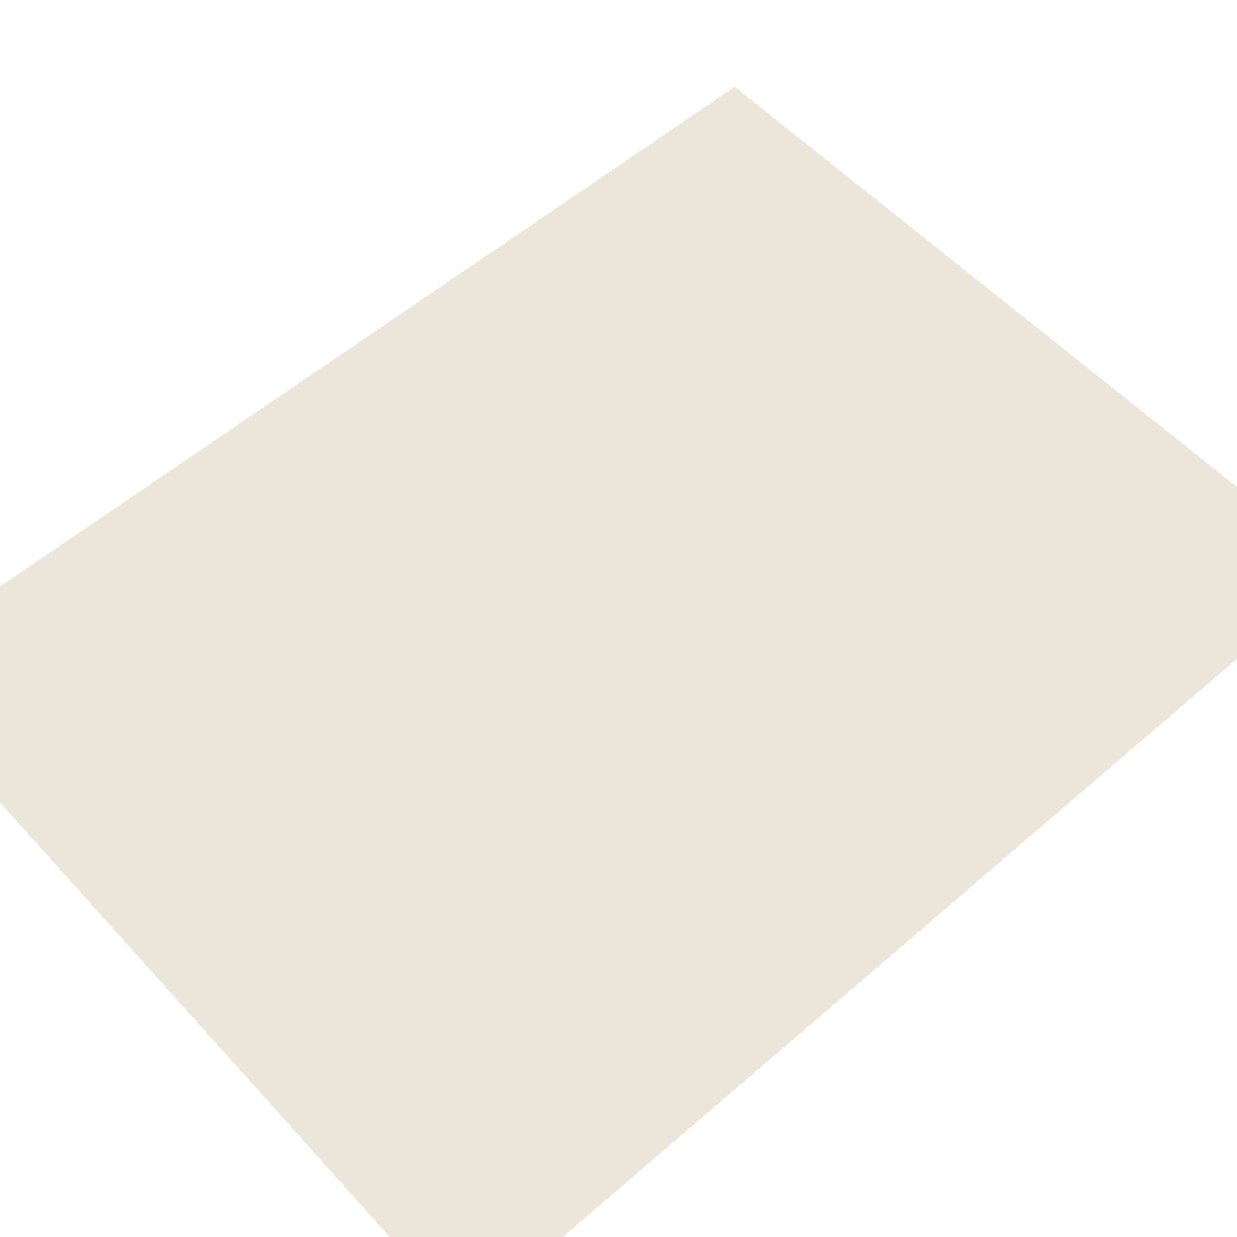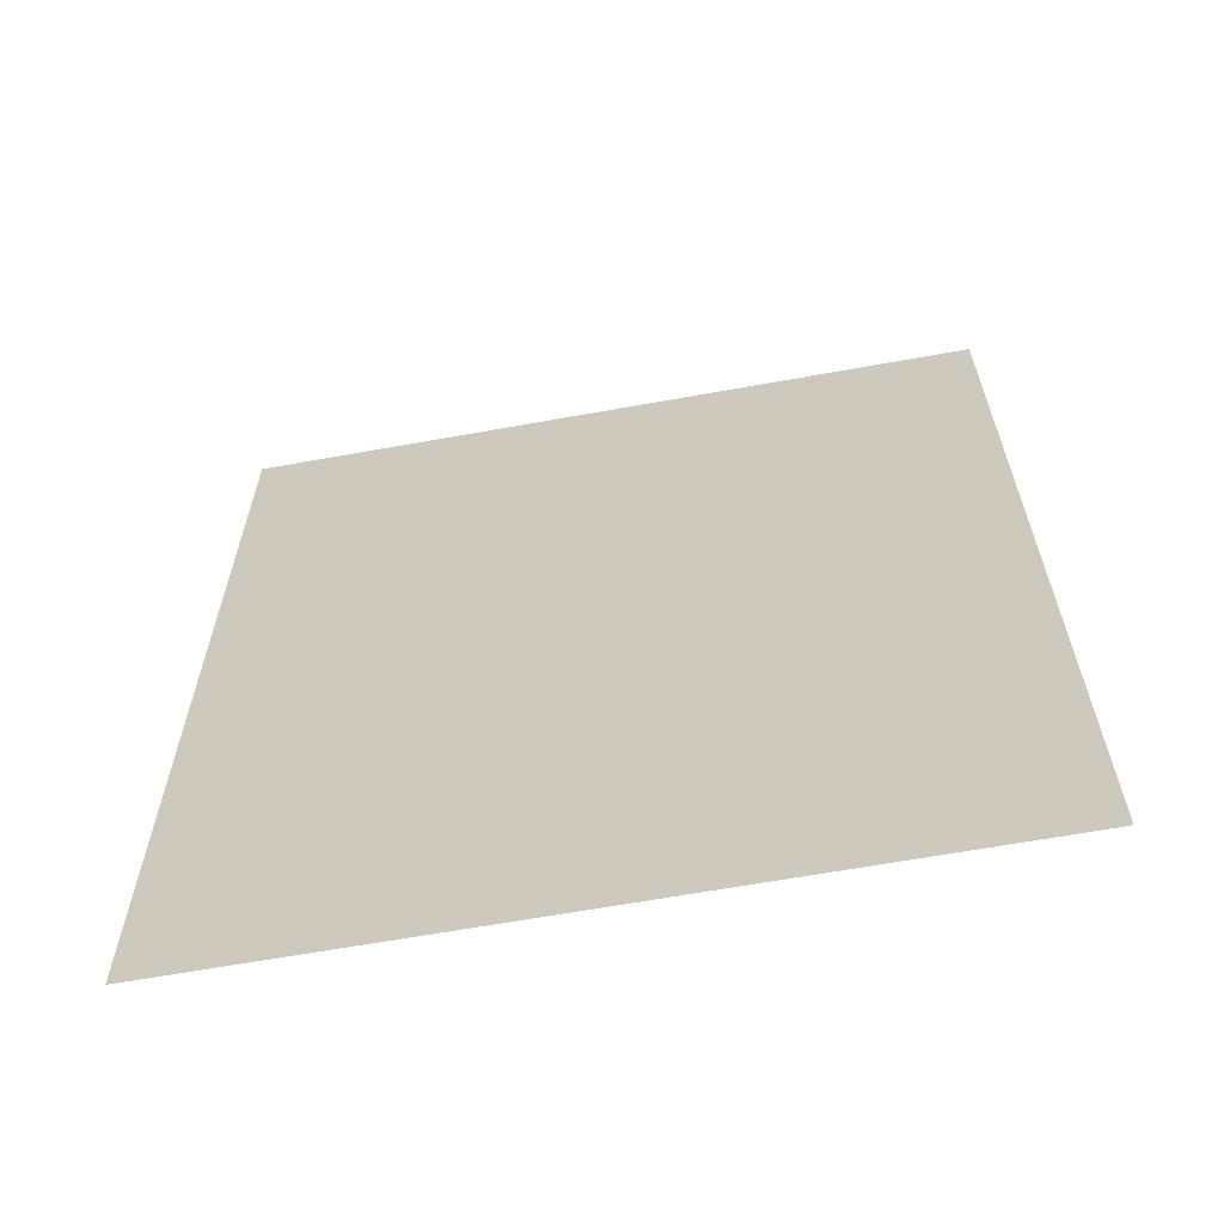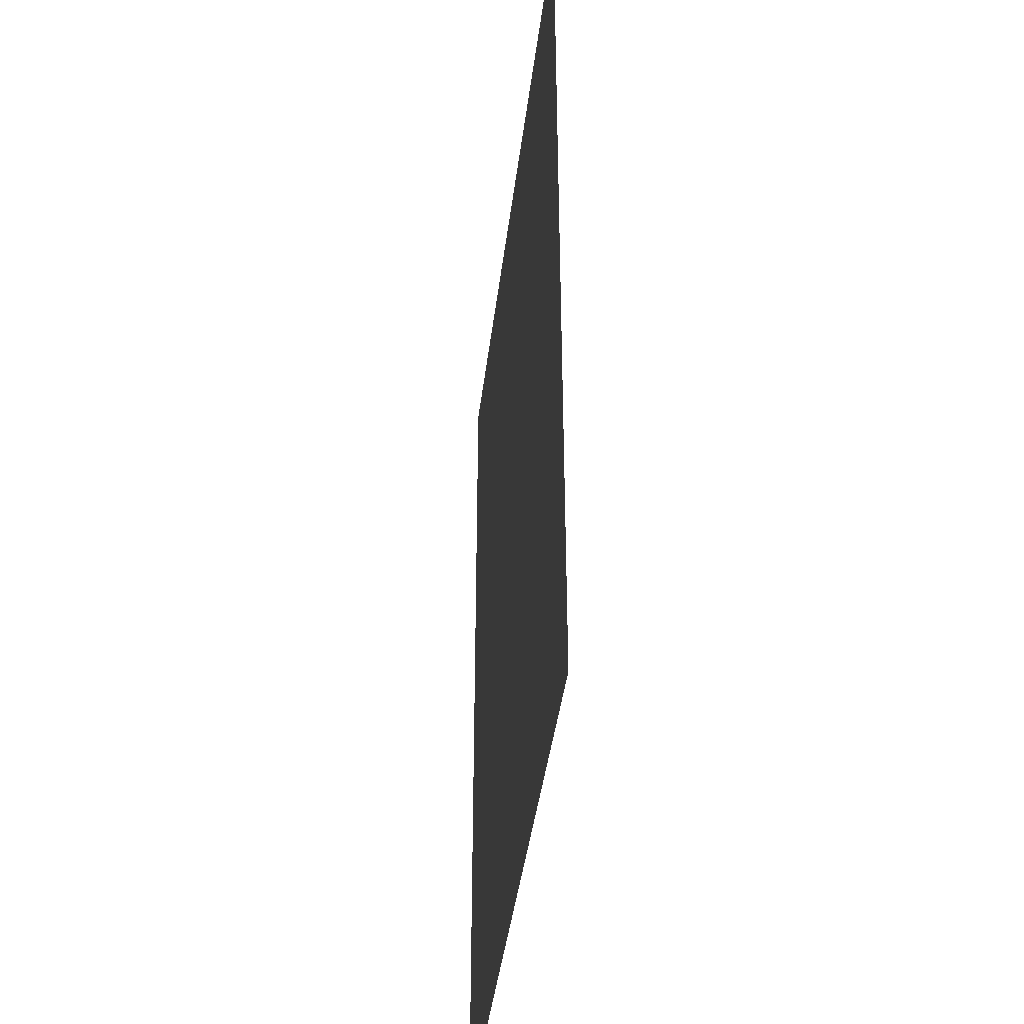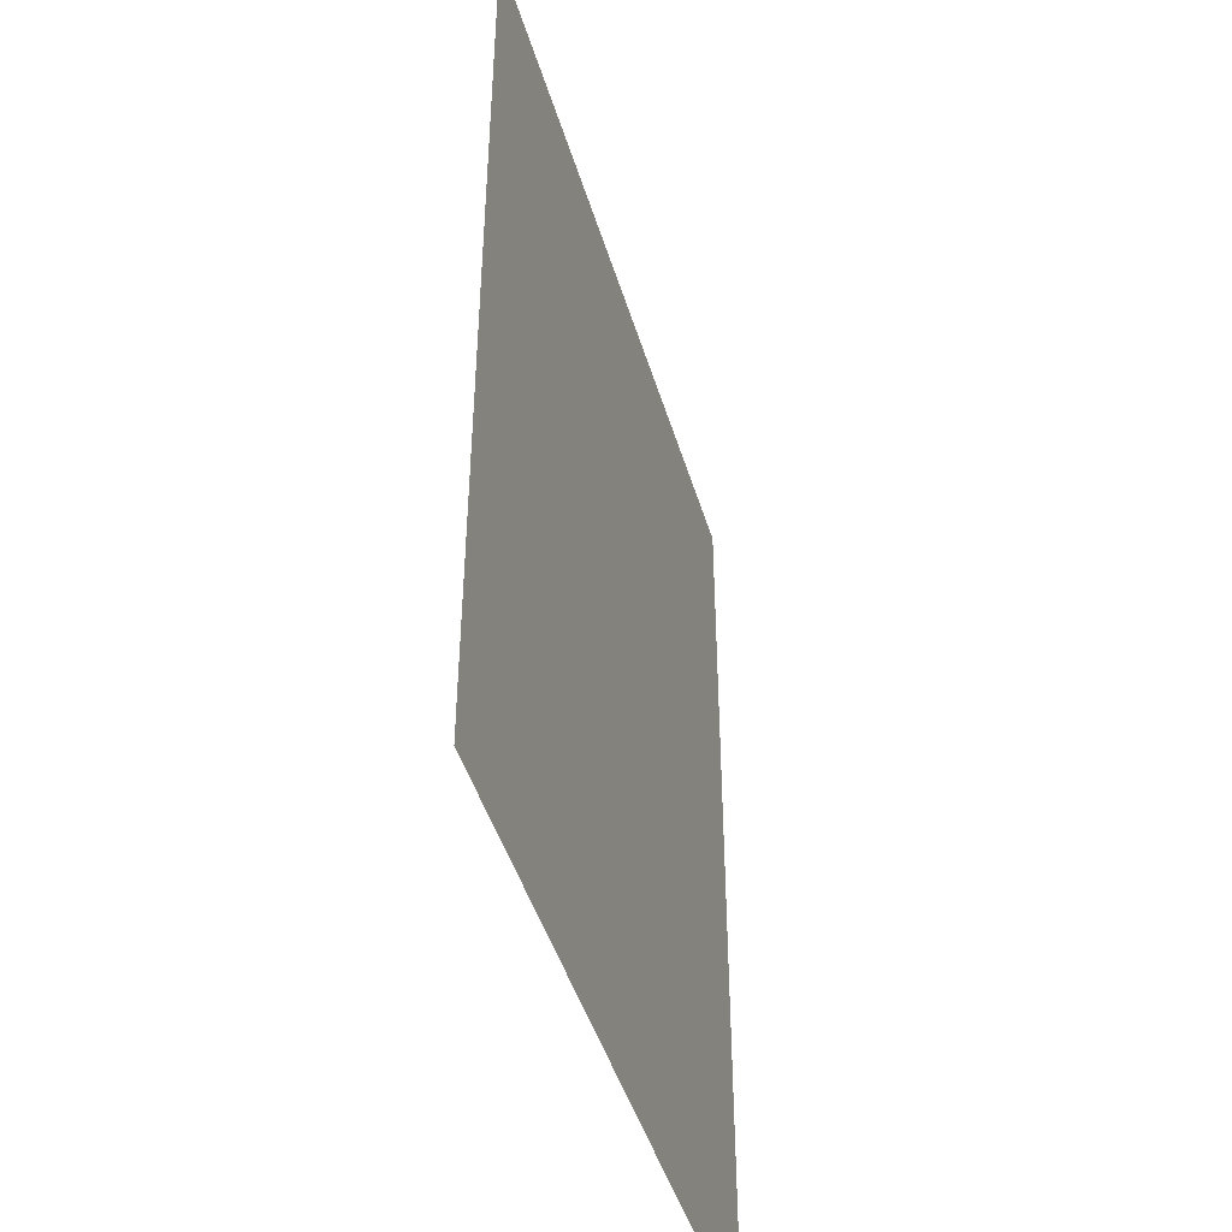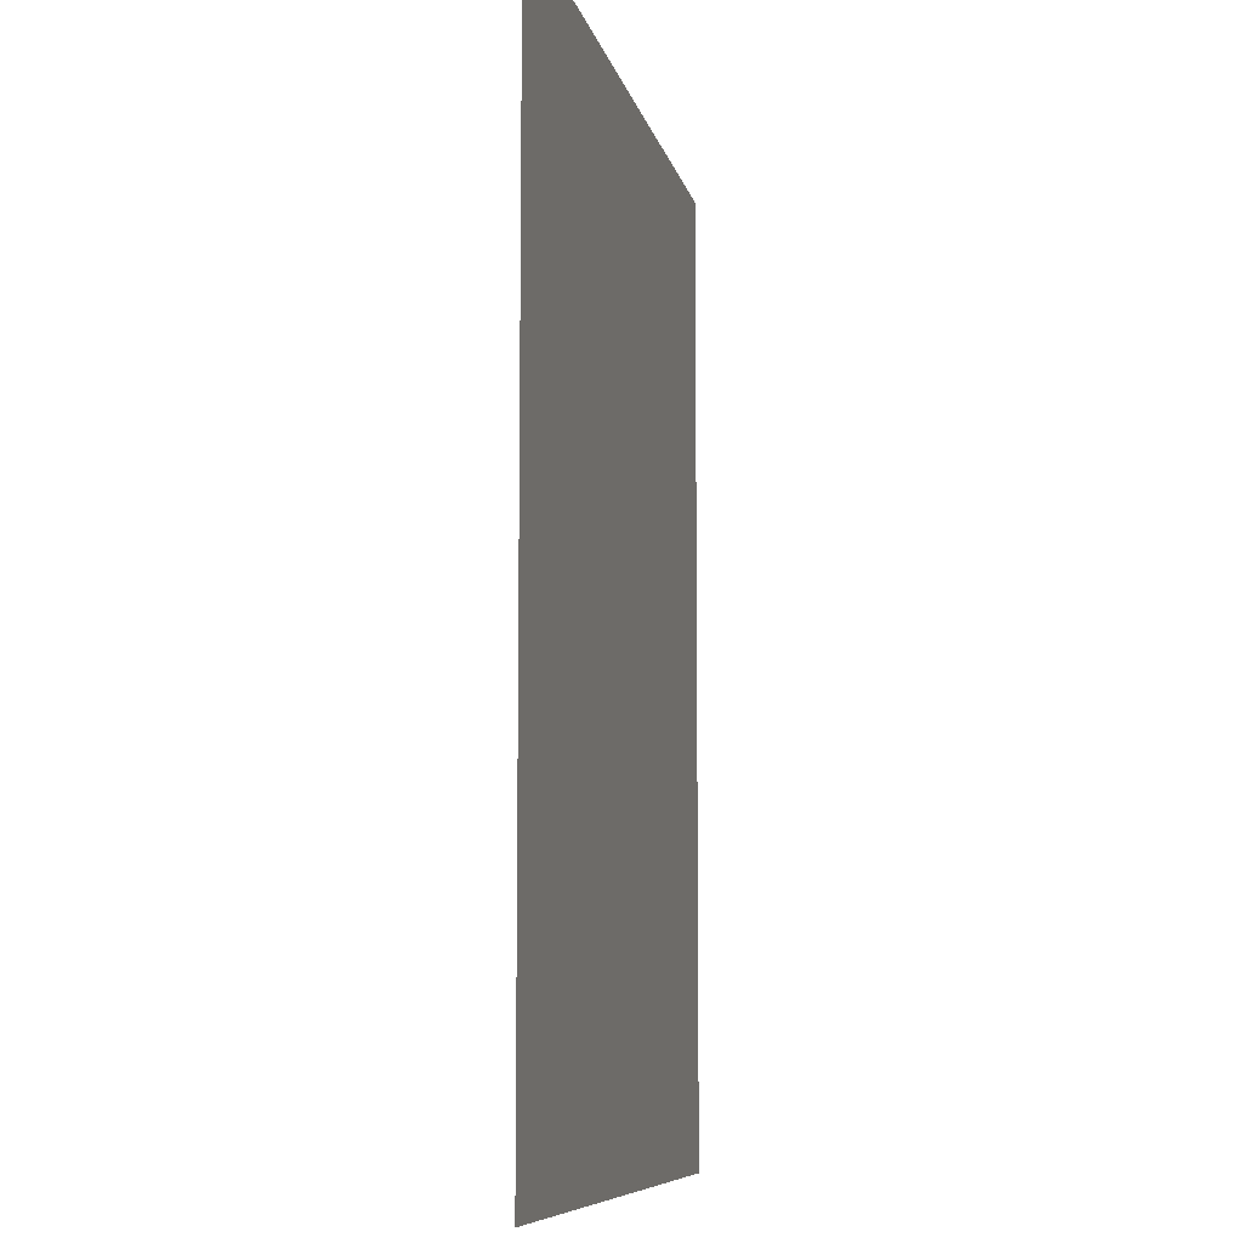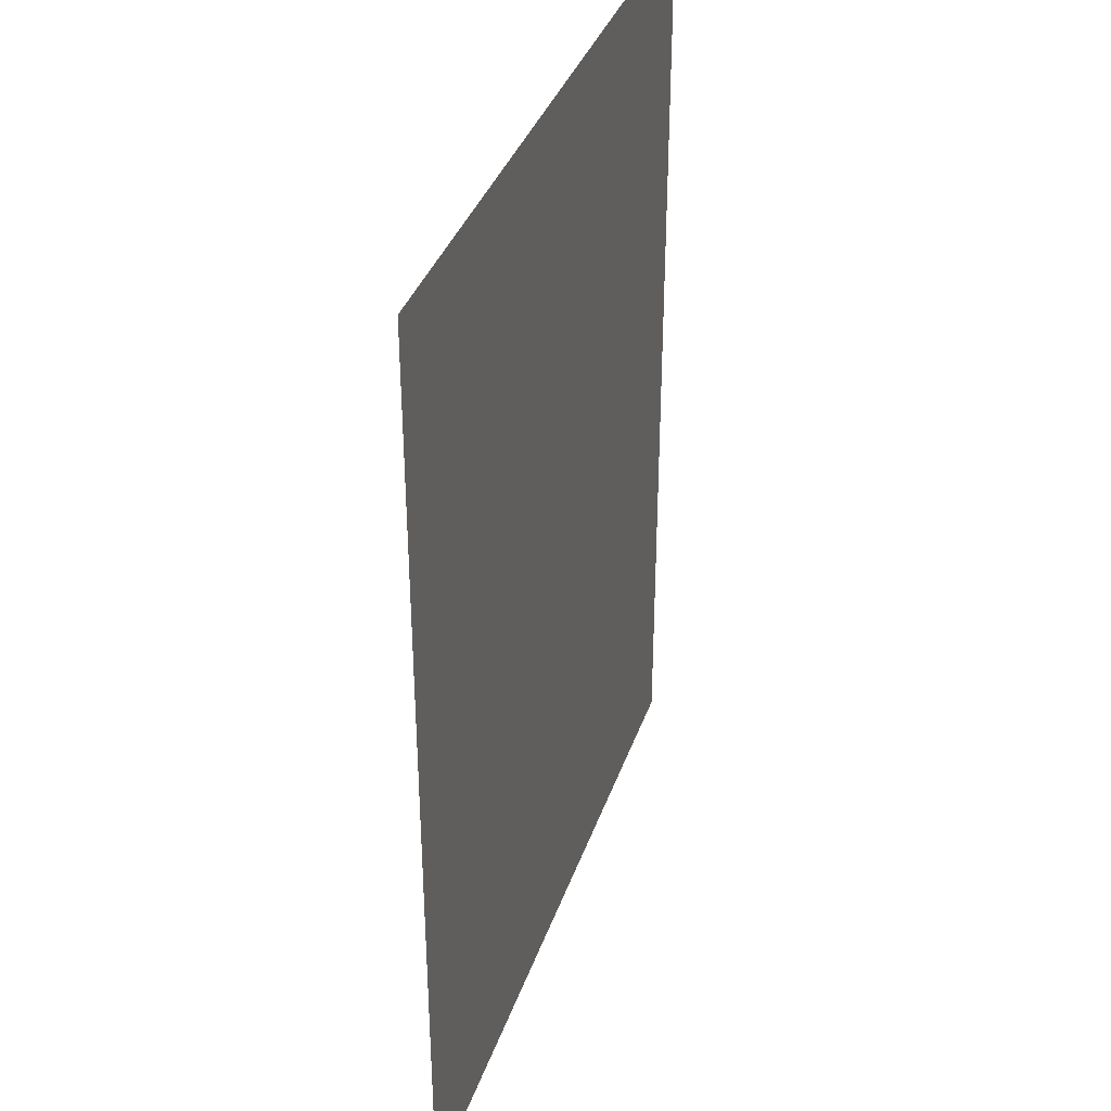
<metadata>
{"format":"obj","ext":"obj","renderer":"f3d","projection":"perspective","resolution":1024,"background":"white","views":[{"elev":57.1,"azim":-132.1,"up":"+Z"},{"elev":-64.4,"azim":10.3,"up":"+Y"},{"elev":-40.9,"azim":-96.8,"up":"+Y"},{"elev":-45.6,"azim":-73.6,"up":"+Y"},{"elev":-8.4,"azim":101.6,"up":"+Y"},{"elev":36.9,"azim":108.0,"up":"+Y"}]}
</metadata>
<code>
g [legL pt1] leg2 pt1
v 0.165 -0.215 0
v 0.165 0.215 0
v -0.165 0.215 0
v -0.165 -0.215 0
g [legL pt1] leg2 pt1_0
f 1 4 2
f 2 4 3

</code>
